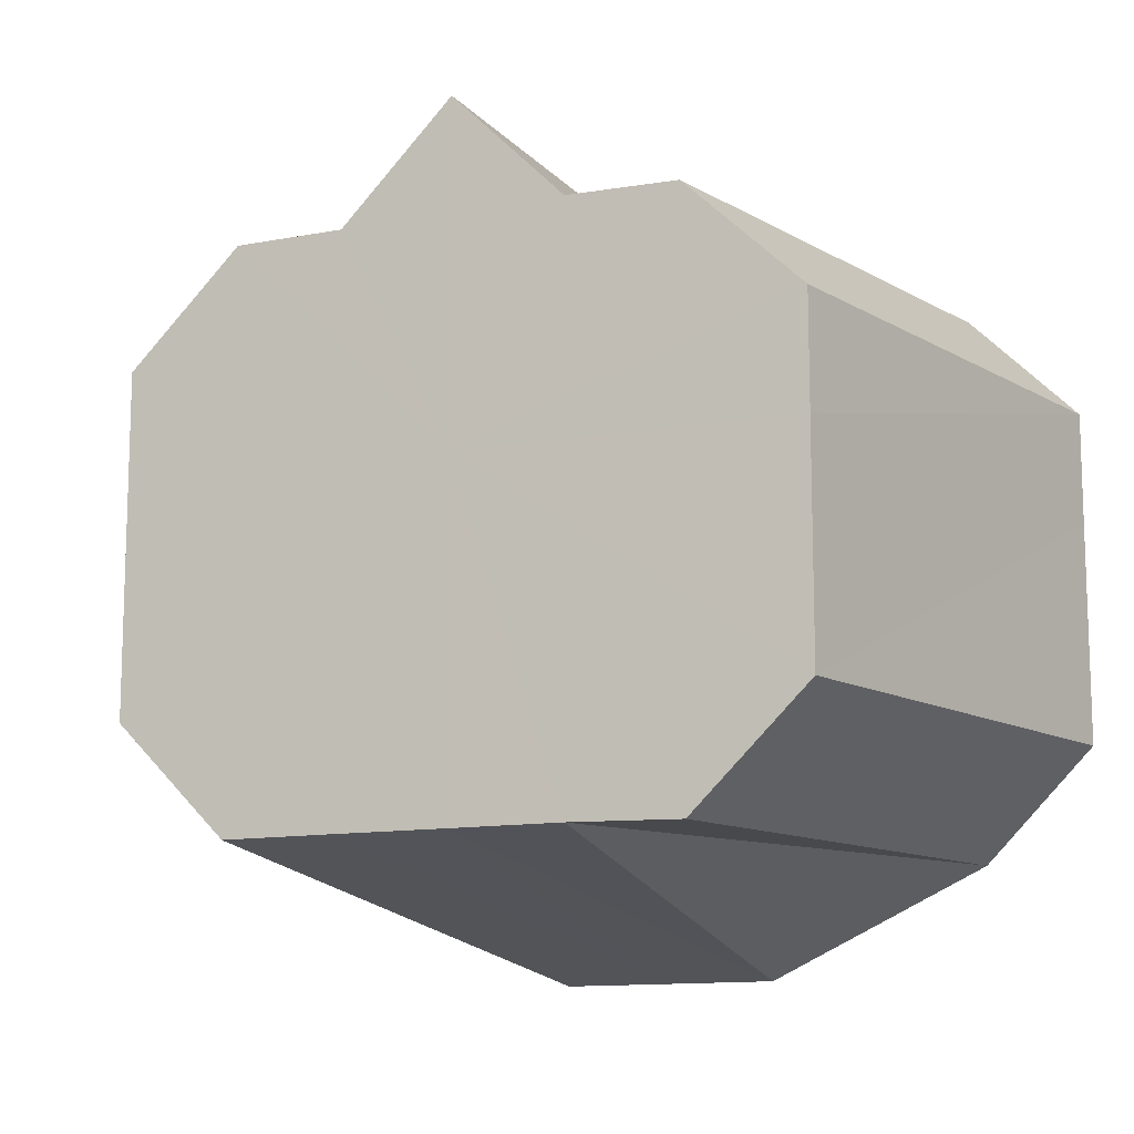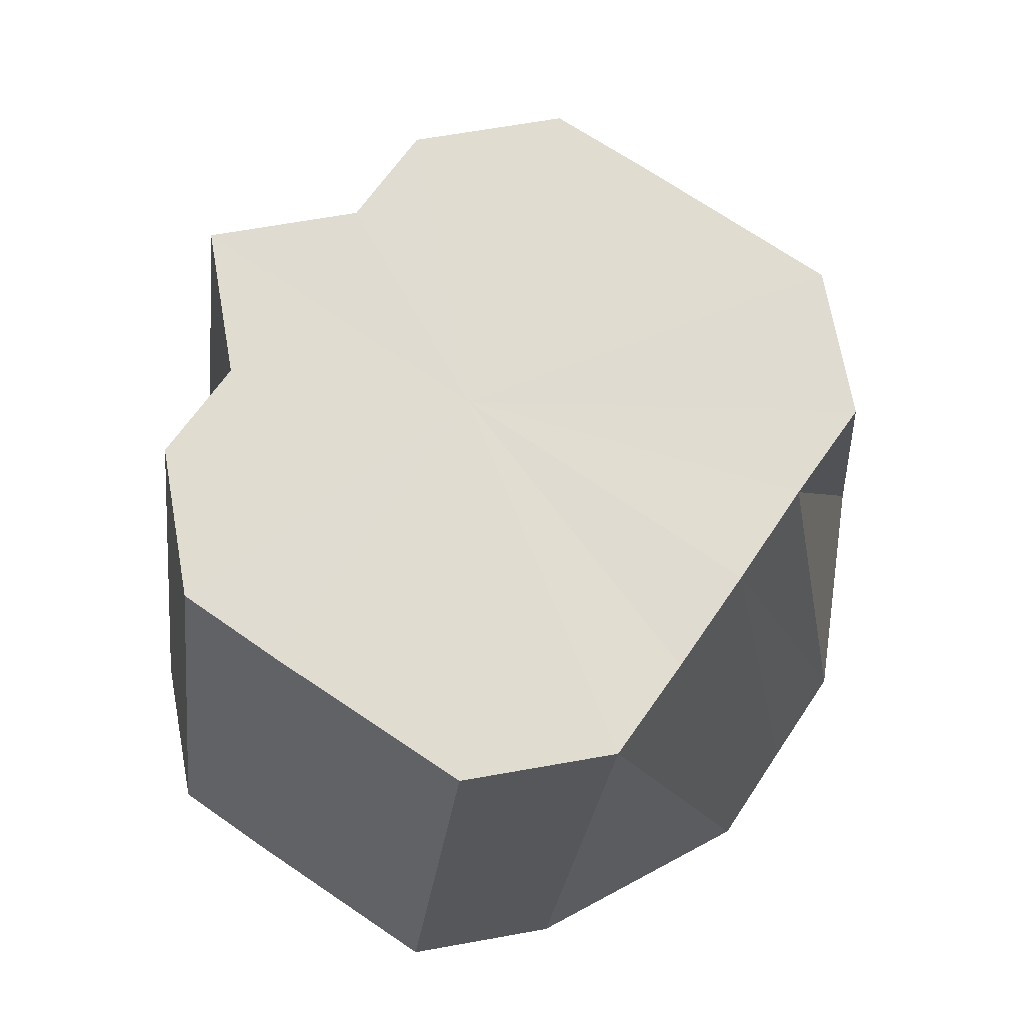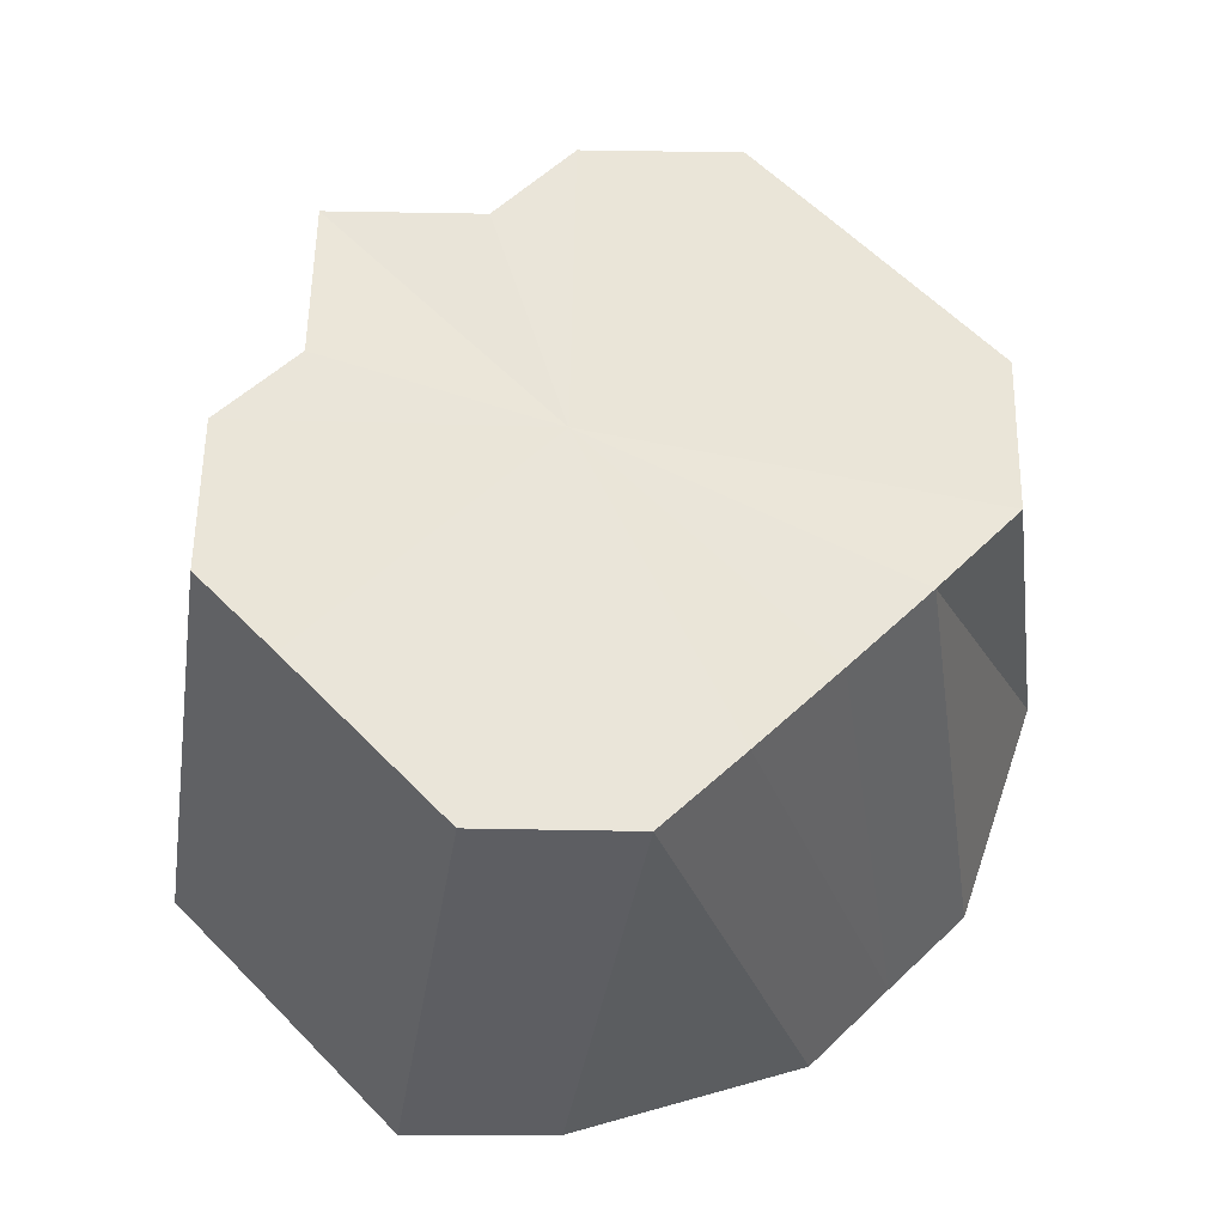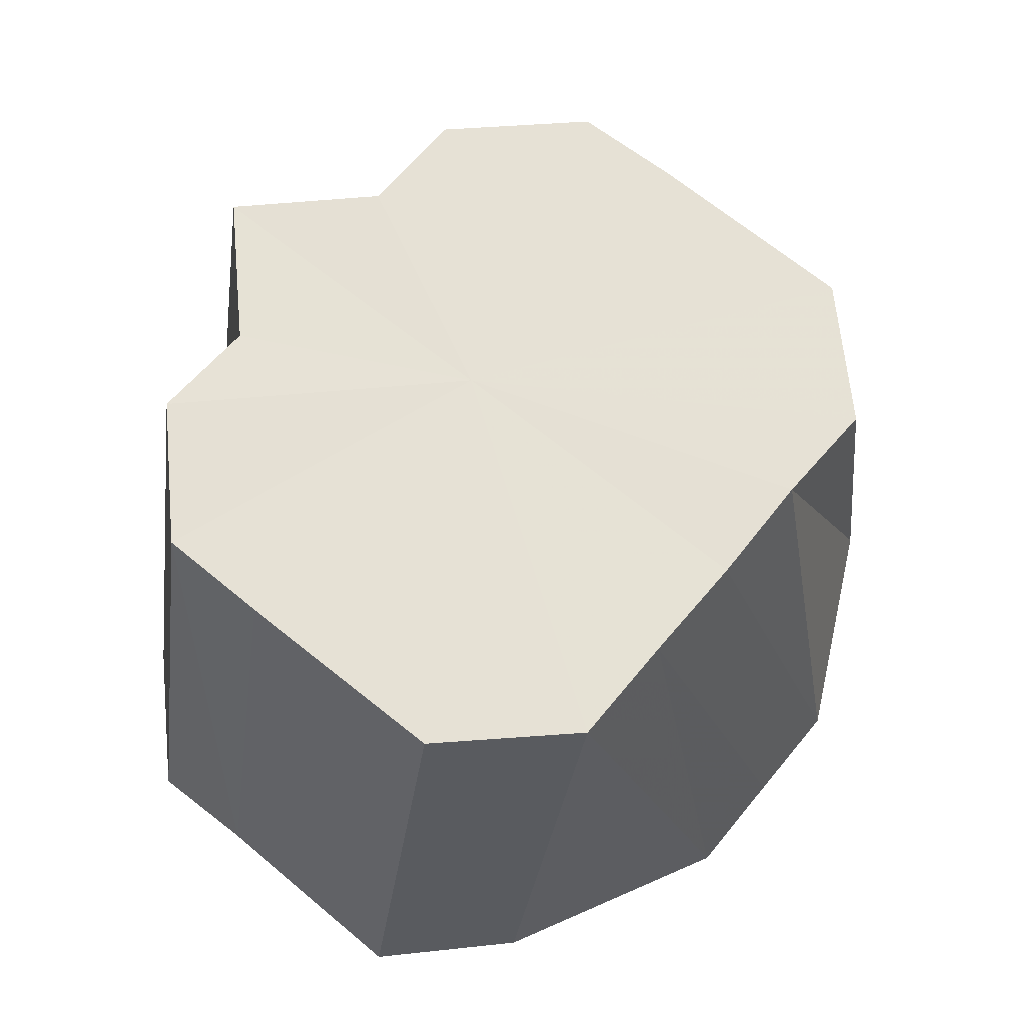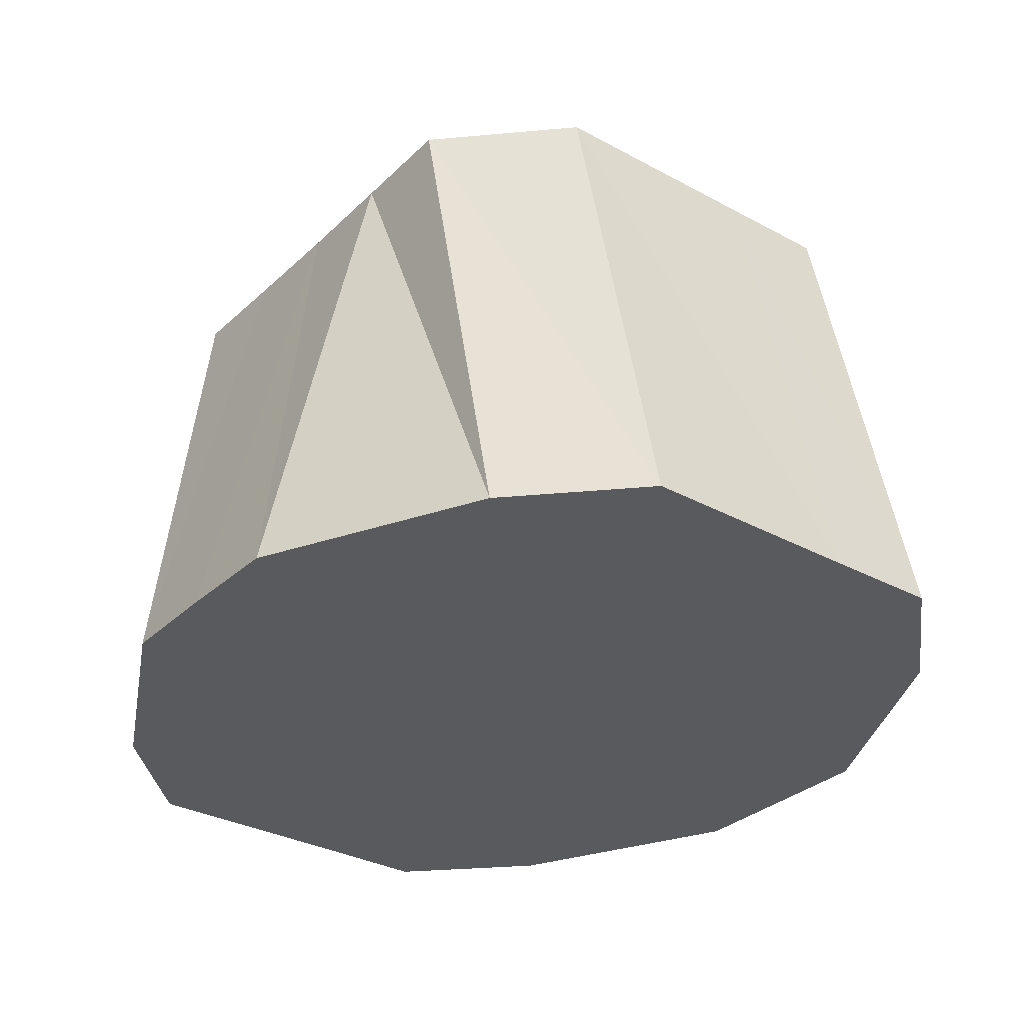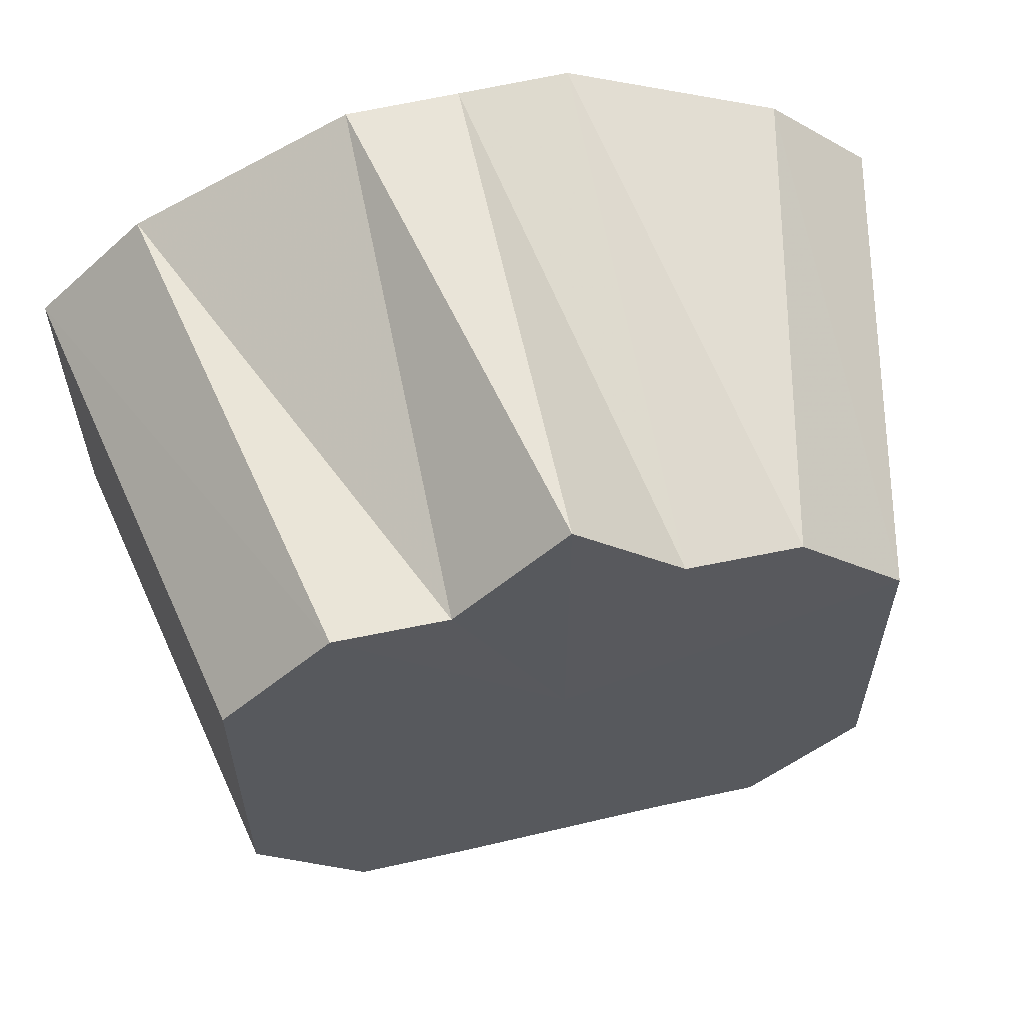
<metadata>
{"format":"obj","ext":"obj","renderer":"f3d","projection":"perspective","resolution":1024,"background":"white","views":[{"elev":-11.9,"azim":24.5,"up":"+Y"},{"elev":70.5,"azim":-55.5,"up":"+Z"},{"elev":59.8,"azim":-44.0,"up":"+Z"},{"elev":65.6,"azim":-50.6,"up":"+Z"},{"elev":-32.2,"azim":53.0,"up":"+Z"},{"elev":59.8,"azim":-12.0,"up":"+Y"}]}
</metadata>
<code>
o 23416
v 2220 1866 7.631
v 2220 1866 7.631
v 2220 1866 7.676
v 2220 1866 7.631
v 2220 1866 7.676
v 2220 1866 7.631
v 2220 1866 7.676
v 2220 1866 7.631
v 2220 1866 7.676
v 2220 1866 7.631
v 2220 1866 7.631
v 2220 1866 7.676
v 2220 1866 7.63
v 2220 1866 7.676
v 2220 1866 7.63
v 2220 1866 7.676
v 2220 1866 7.63
v 2220 1866 7.676
v 2220 1866 7.63
v 2220 1866 7.675
v 2220 1866 7.63
v 2220 1866 7.63
v 2220 1866 7.675
v 2220 1866 7.676
v 2220 1866 7.676
v 2220 1866 7.675
v 2220 1866 7.675
v 2220 1866 7.63
v 2220 1866 7.675
v 2220 1866 7.629
v 2220 1866 7.629
v 2220 1866 7.675
v 2220 1866 7.63
v 2220 1866 7.63
v 2220 1866 7.675
v 2220 1866 7.63
v 2220 1866 7.676
v 2220 1866 7.676
v 2220 1866 7.676
v 2220 1866 7.676
v 2220 1866 7.676
v 2220 1866 7.676
v 2220 1866 7.63
v 2220 1866 7.676
v 2220 1866 7.63
v 2220 1866 7.676
v 2220 1866 7.675
v 2220 1866 7.675
v 2220 1866 7.676
v 2220 1866 7.63
v 2220 1866 7.63
v 2220 1866 7.676
v 2220 1866 7.63
v 2220 1866 7.631
v 2220 1866 7.676
v 2220 1866 7.676
v 2220 1866 7.63
v 2220 1866 7.675
v 2220 1866 7.676
v 2220 1866 7.63
v 2220 1866 7.675
v 2220 1866 7.63
v 2220 1866 7.675
v 2220 1866 7.675
v 2220 1866 7.63
v 2220 1866 7.676
v 2220 1866 7.676
v 2220 1866 7.63
v 2220 1866 7.676
v 2220 1866 7.631
v 2220 1866 7.676
v 2220 1866 7.631
v 2220 1866 7.676
v 2220 1866 7.631
v 2220 1866 7.63
v 2220 1866 7.631
v 2220 1866 7.631
v 2220 1866 7.631
v 2220 1866 7.63
v 2220 1866 7.631
v 2220 1866 7.63
v 2220 1866 7.63
v 2220 1866 7.63
v 2220 1866 7.63
v 2220 1866 7.63
v 2220 1866 7.63
v 2220 1866 7.63
v 2220 1866 7.63
v 2220 1866 7.629
v 2220 1866 7.63
f 1 2 3
f 2 4 5
f 6 5 3
f 3 5 7
f 8 1 9
f 10 3 9
f 9 3 7
f 11 8 12
f 13 11 14
f 15 13 16
f 17 15 18
f 19 18 20
f 21 17 20
f 20 18 7
f 22 21 23
f 24 25 7
f 26 27 7
f 28 23 29
f 29 23 7
f 30 22 29
f 31 29 32
f 33 30 32
f 32 29 7
f 34 33 35
f 36 34 37
f 38 39 7
f 40 38 7
f 41 40 7
f 42 41 7
f 43 37 44
f 44 37 7
f 45 36 44
f 46 47 7
f 47 48 7
f 49 44 7
f 50 44 49
f 51 45 49
f 52 49 7
f 4 51 52
f 53 49 52
f 54 55 56
f 57 58 59
f 60 61 58
f 62 63 64
f 65 66 67
f 68 69 66
f 70 71 69
f 72 73 71
f 74 75 76
f 76 75 77
f 78 75 74
f 77 75 79
f 80 75 78
f 79 75 81
f 82 75 80
f 81 75 83
f 84 75 82
f 83 75 85
f 86 75 84
f 85 75 87
f 88 75 86
f 87 75 89
f 90 75 88
f 89 75 90

</code>
